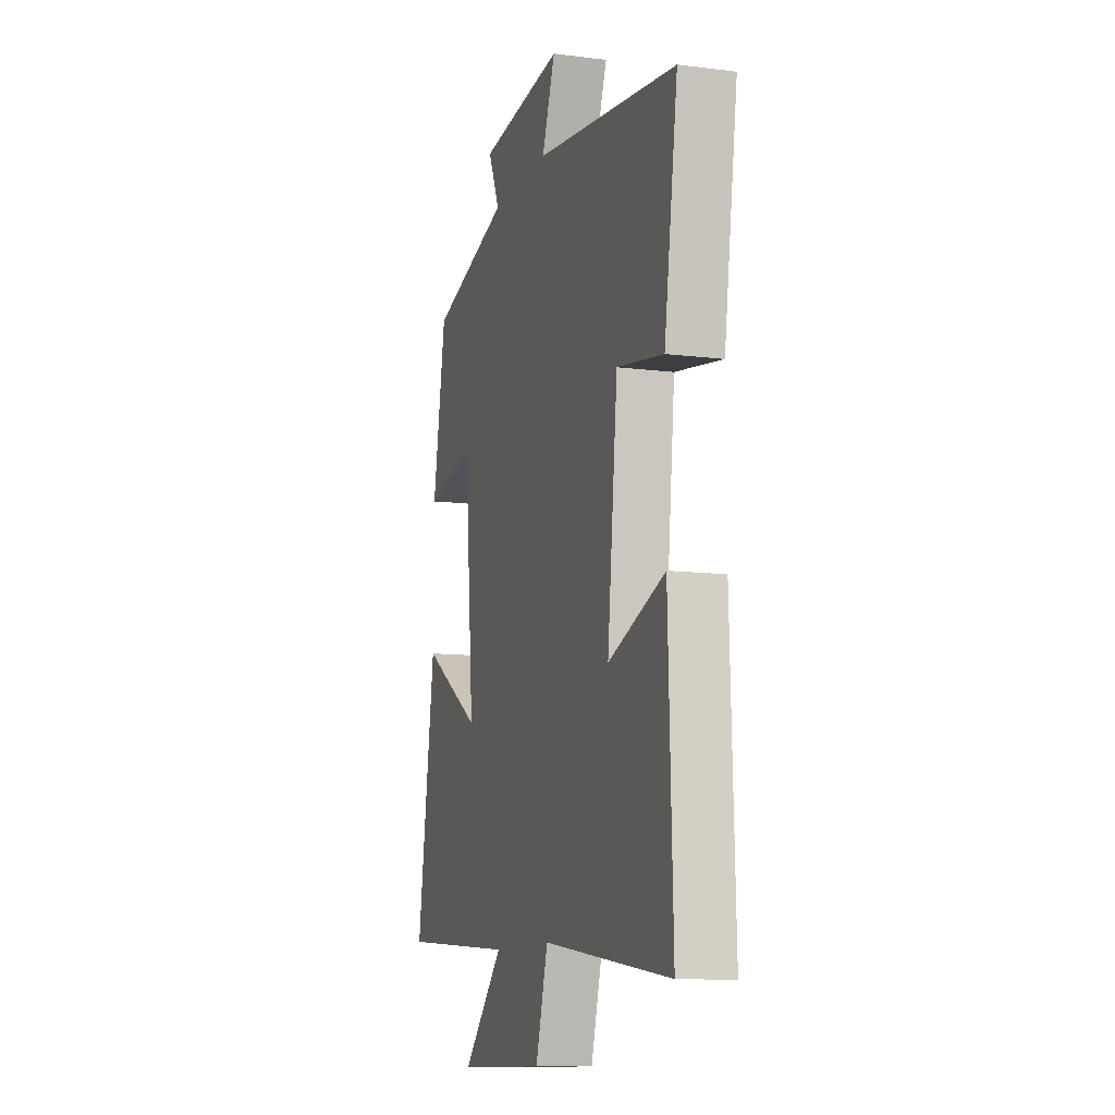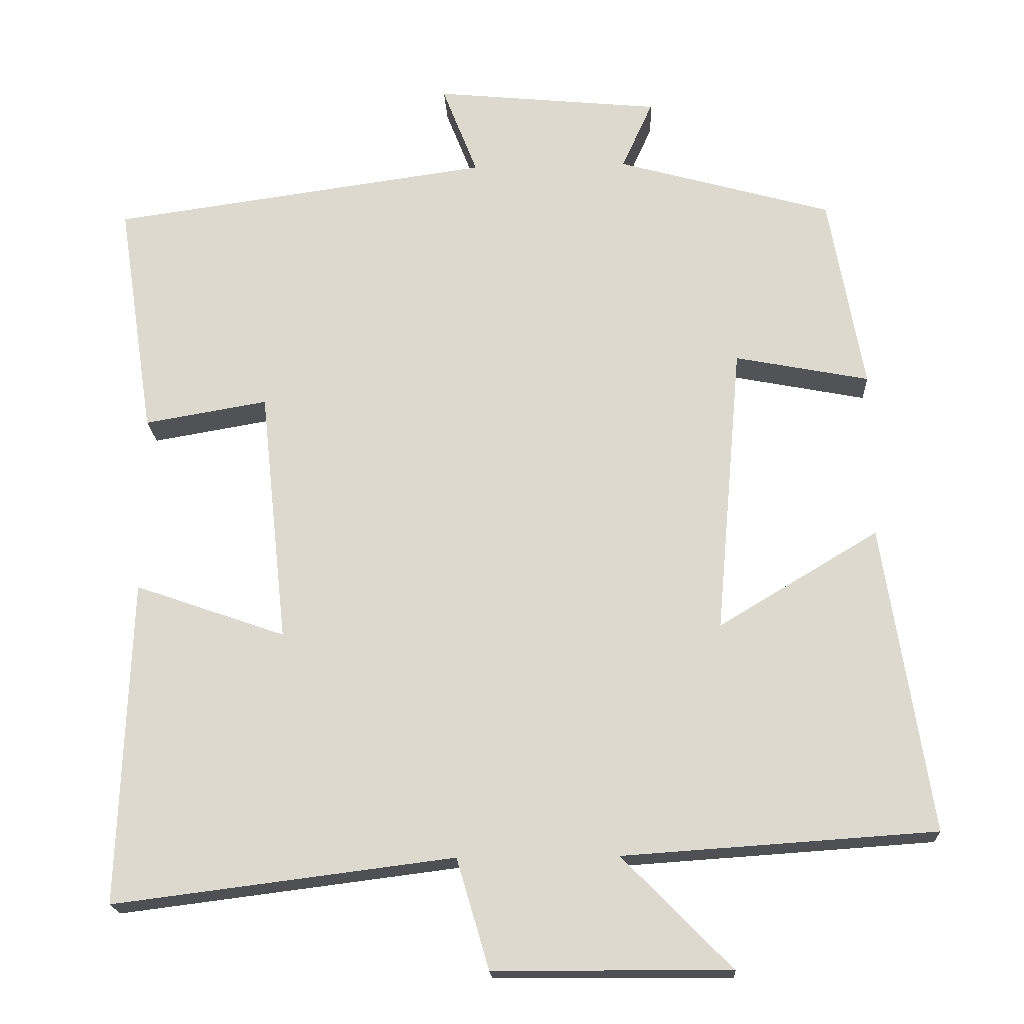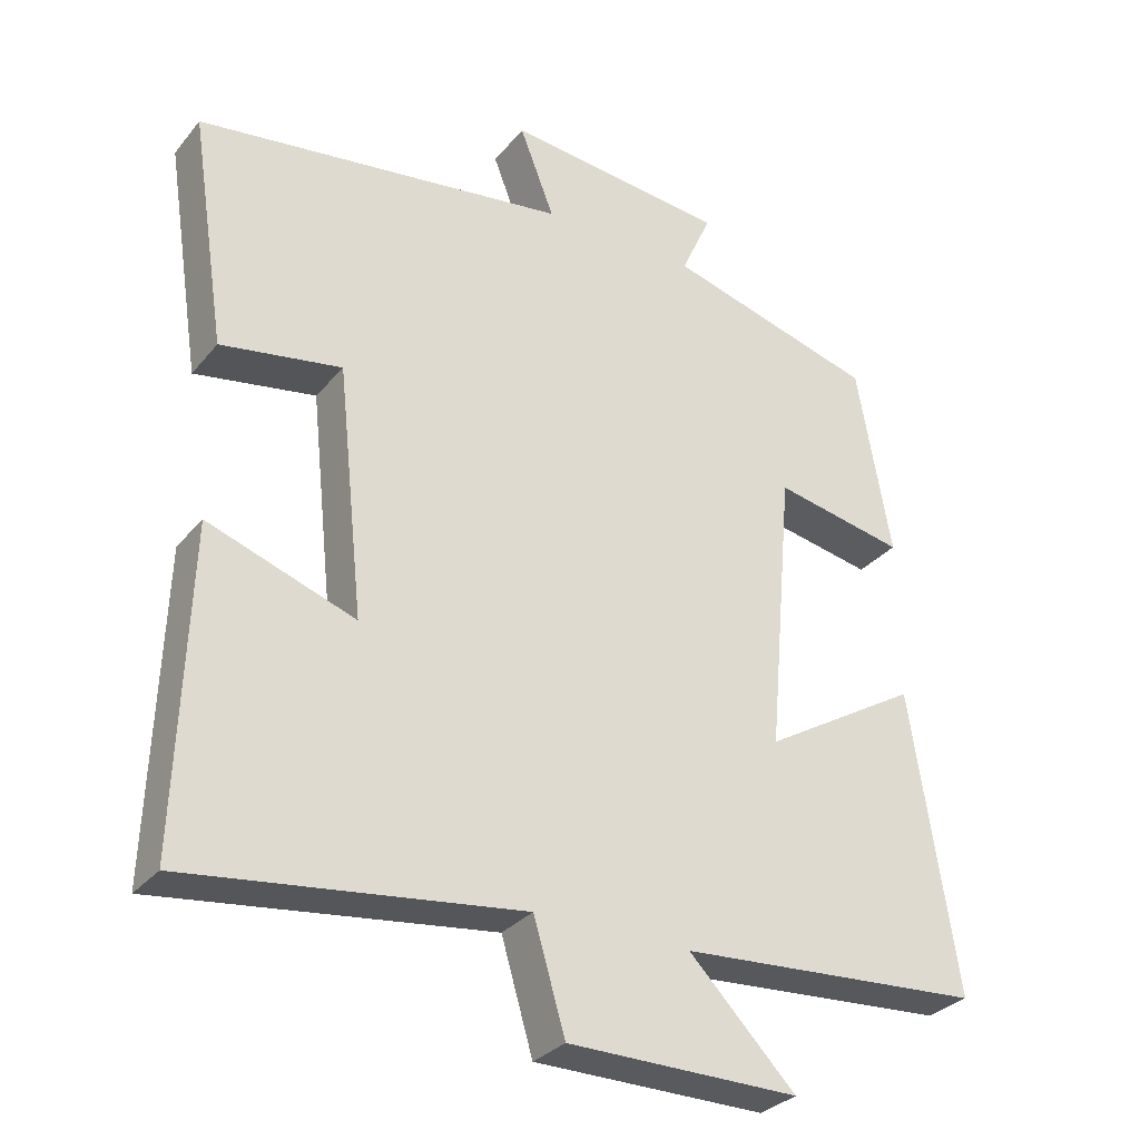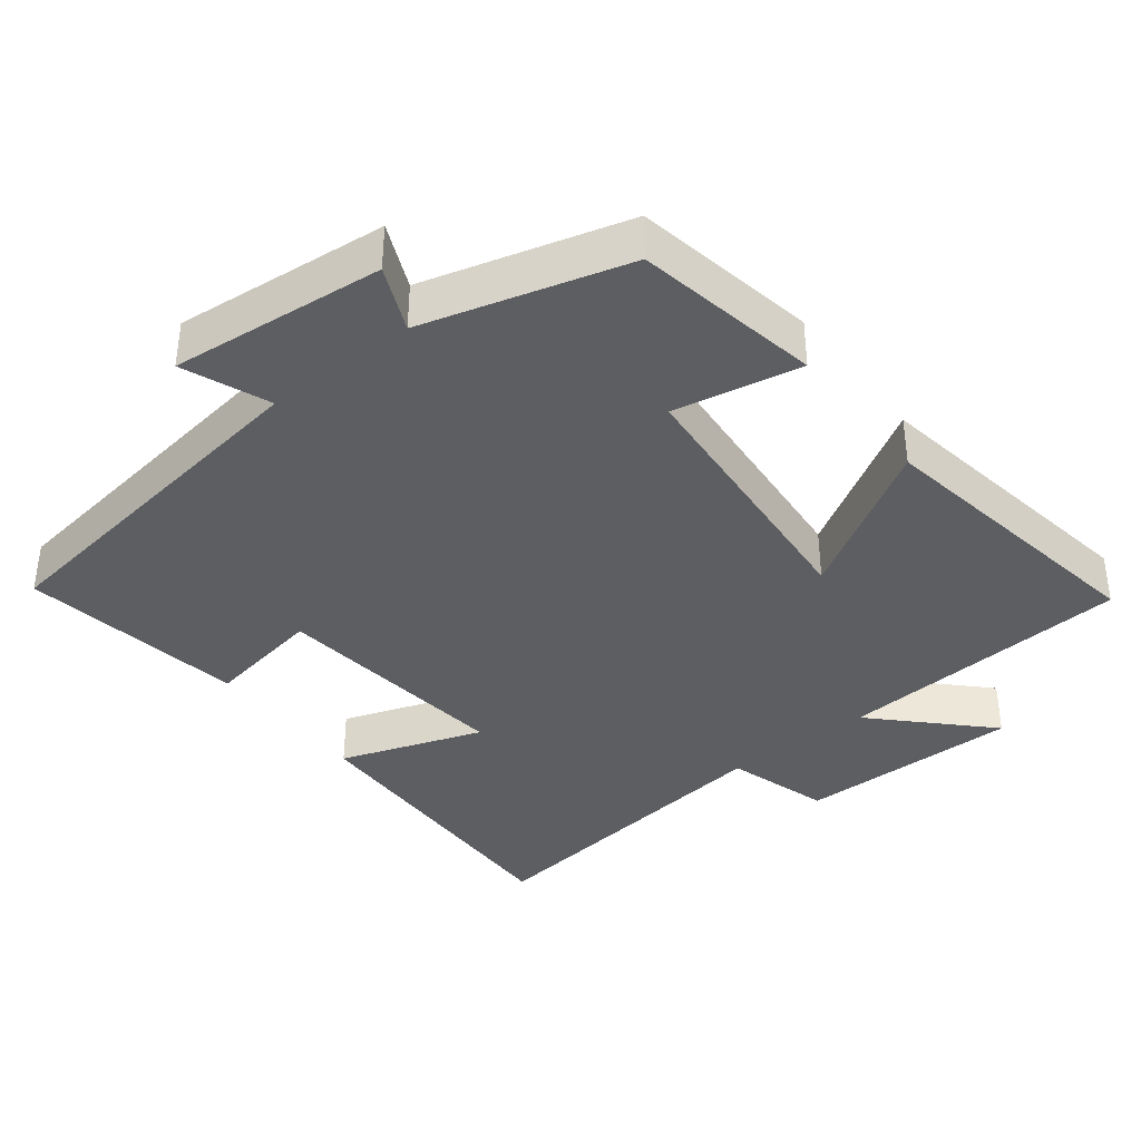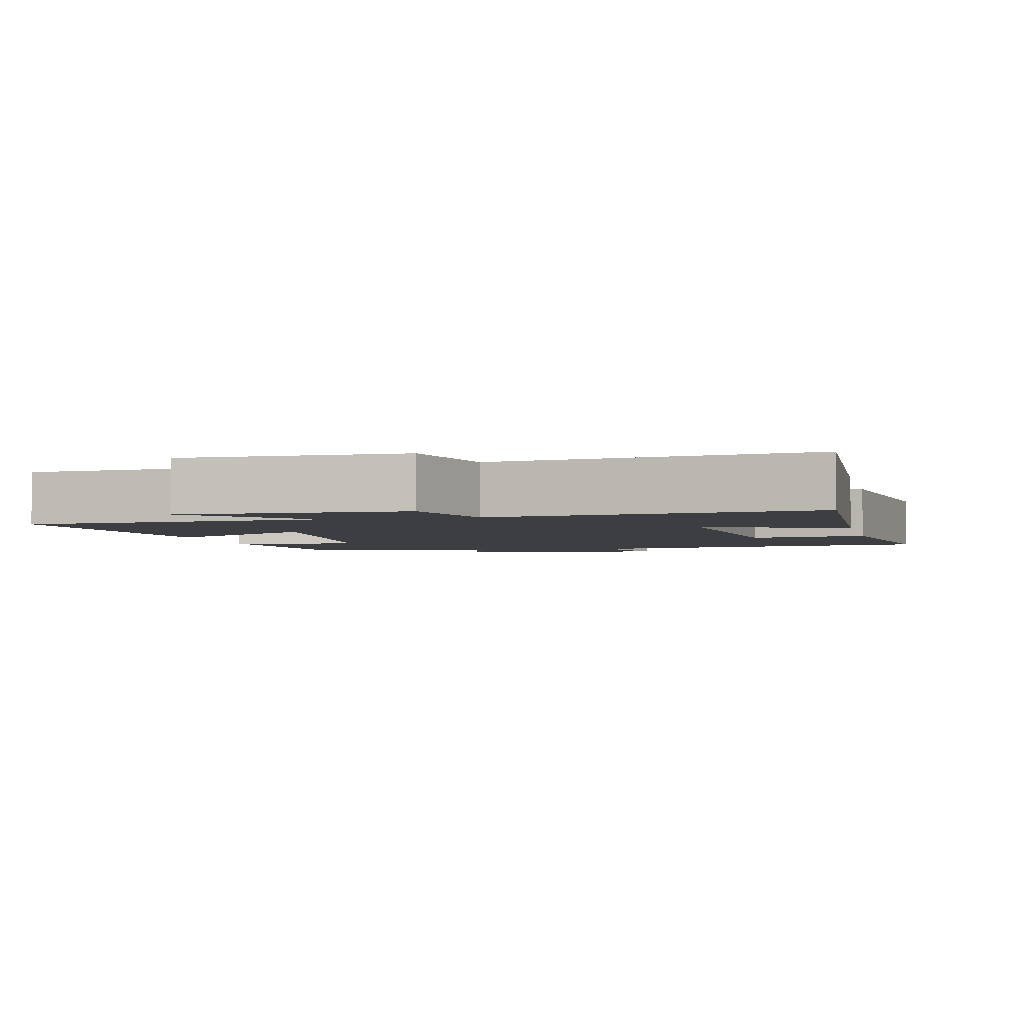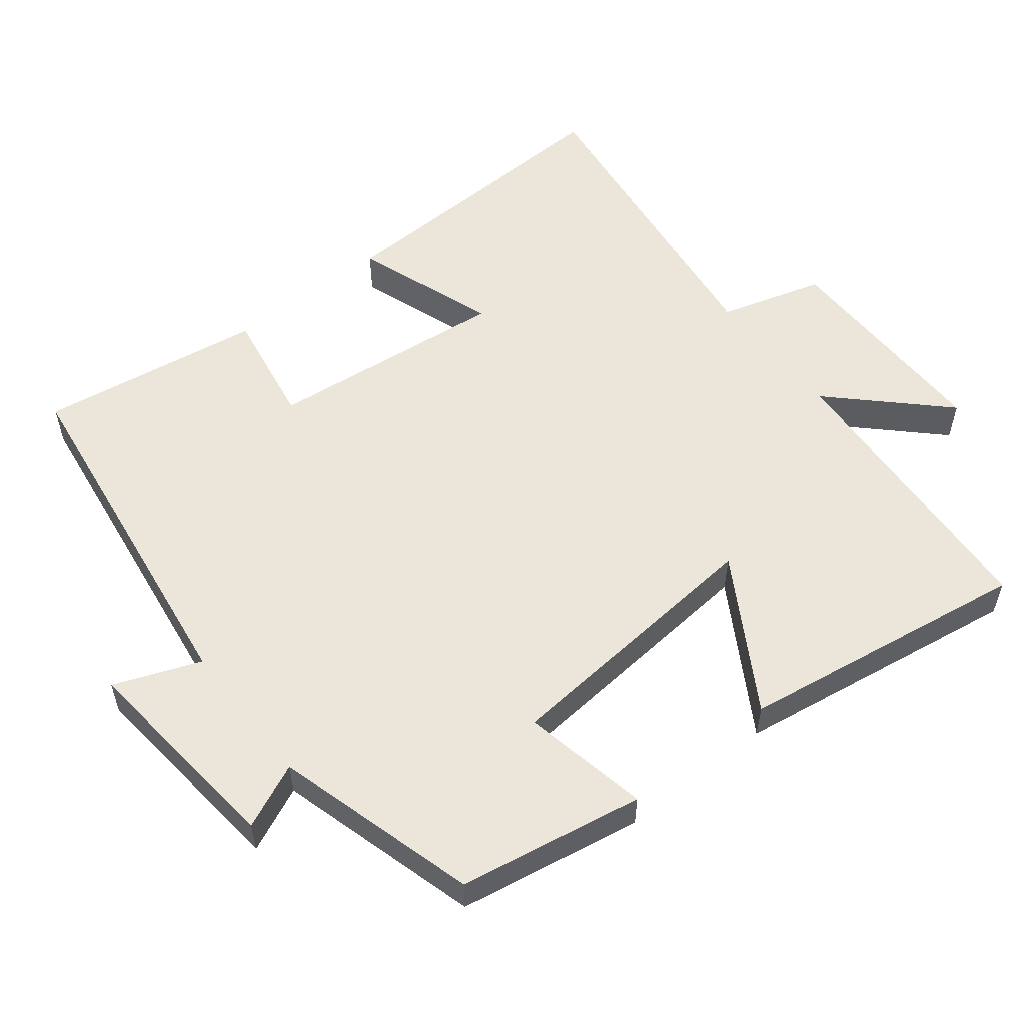
<metadata>
{"format":"obj","ext":"obj","renderer":"f3d","projection":"perspective","resolution":1024,"background":"white","views":[{"elev":-11.1,"azim":-107.2,"up":"+Z"},{"elev":-19.2,"azim":2.9,"up":"+Z"},{"elev":-30.7,"azim":-32.1,"up":"+Z"},{"elev":-37.9,"azim":38.1,"up":"+Y"},{"elev":-3.3,"azim":-167.0,"up":"+Y"},{"elev":55.4,"azim":51.7,"up":"+Y"}]}
</metadata>
<code>
v 0.454 0.07 0.42
v 0.5 0.07 0.16
v 0.322 0.07 0.195
v 0.288 0.07 -0.191
v 0.5 0.07 -0.064
v 0.563 0.07 -0.472
v 0.149 0.07 -0.5
v 0.294 0.07 -0.648
v -0.02 0.07 -0.646
v -0.063 0.07 -0.5
v -0.515 0.07 -0.557
v -0.5 0.07 -0.125
v -0.3 0.07 -0.195
v -0.336 0.07 0.143
v -0.5 0.07 0.115
v -0.548 0.07 0.43
v -0.043 0.07 0.5
v -0.09 0.07 0.621
v 0.21 0.07 0.591
v 0.169 0.07 0.5
v 0.454 0 0.42
v 0.5 0 0.16
v 0.322 0 0.195
v 0.288 0 -0.191
v 0.5 0 -0.064
v 0.563 0 -0.472
v 0.149 0 -0.5
v 0.294 0 -0.648
v -0.02 0 -0.646
v -0.063 0 -0.5
v -0.515 0 -0.557
v -0.5 0 -0.125
v -0.3 0 -0.195
v -0.336 0 0.143
v -0.5 0 0.115
v -0.548 0 0.43
v -0.043 0 0.5
v -0.09 0 0.621
v 0.21 0 0.591
v 0.169 0 0.5
f 17 18 19 20
f 17 20 1
f 16 17 1
f 15 16 1
f 14 15 1
f 13 14 1
f 10 11 12 13
f 7 8 9 10
f 6 7 10
f 5 6 10
f 4 5 10
f 3 4 10 13
f 1 2 3
f 1 3 13
f 40 39 38 37
f 21 40 37
f 21 37 36
f 21 36 35
f 21 35 34
f 21 34 33
f 33 32 31 30
f 30 29 28 27
f 30 27 26
f 30 26 25
f 30 25 24
f 33 30 24 23
f 23 22 21
f 33 23 21
f 1 21 22 2
f 2 22 23 3
f 3 23 24 4
f 4 24 25 5
f 5 25 26 6
f 6 26 27 7
f 7 27 28 8
f 8 28 29 9
f 9 29 30 10
f 10 30 31 11
f 11 31 32 12
f 12 32 33 13
f 13 33 34 14
f 14 34 35 15
f 15 35 36 16
f 16 36 37 17
f 17 37 38 18
f 18 38 39 19
f 19 39 40 20
f 20 40 21 1

</code>
